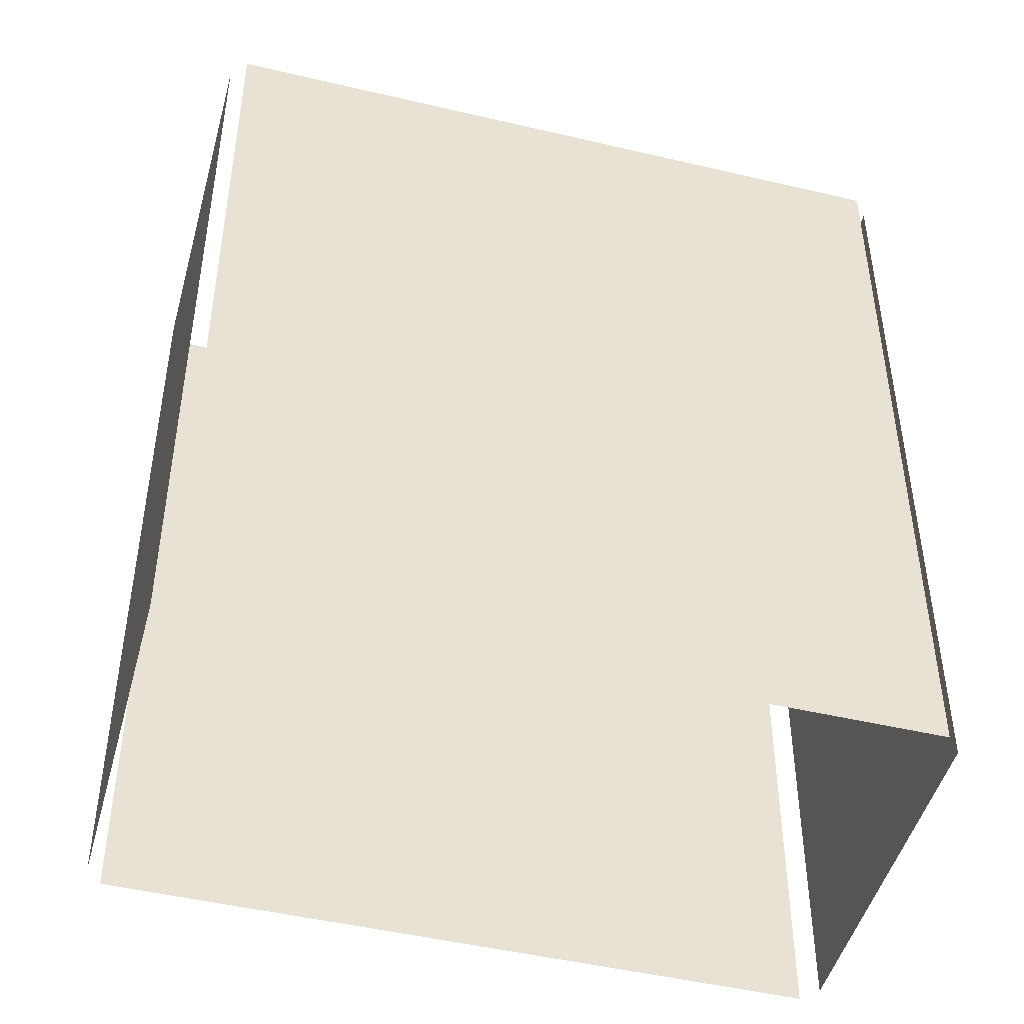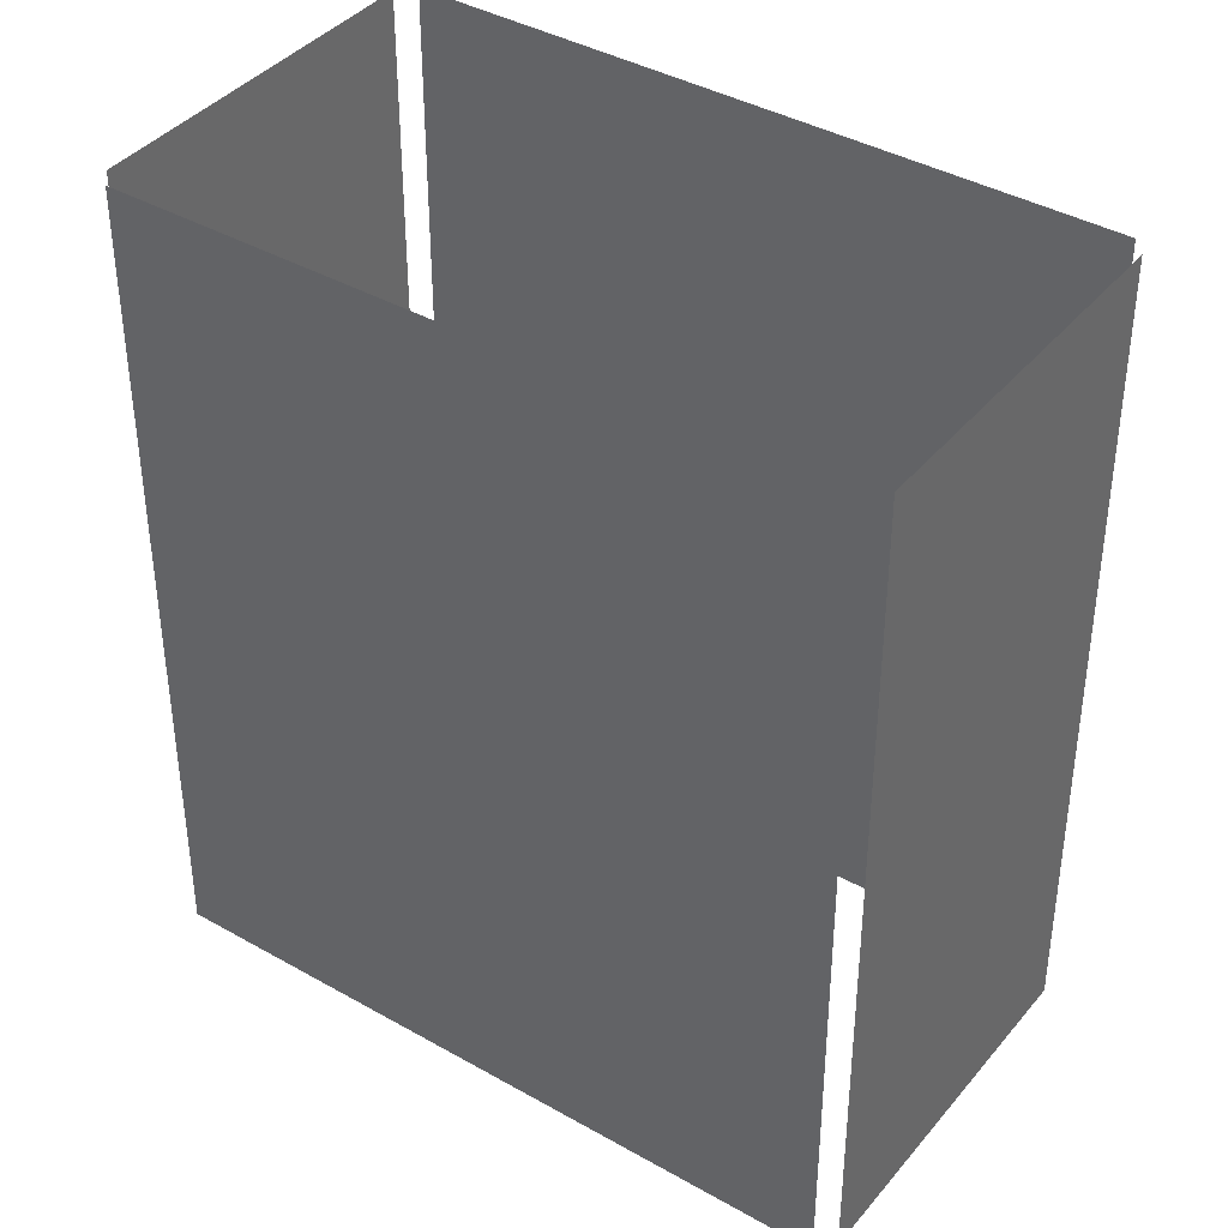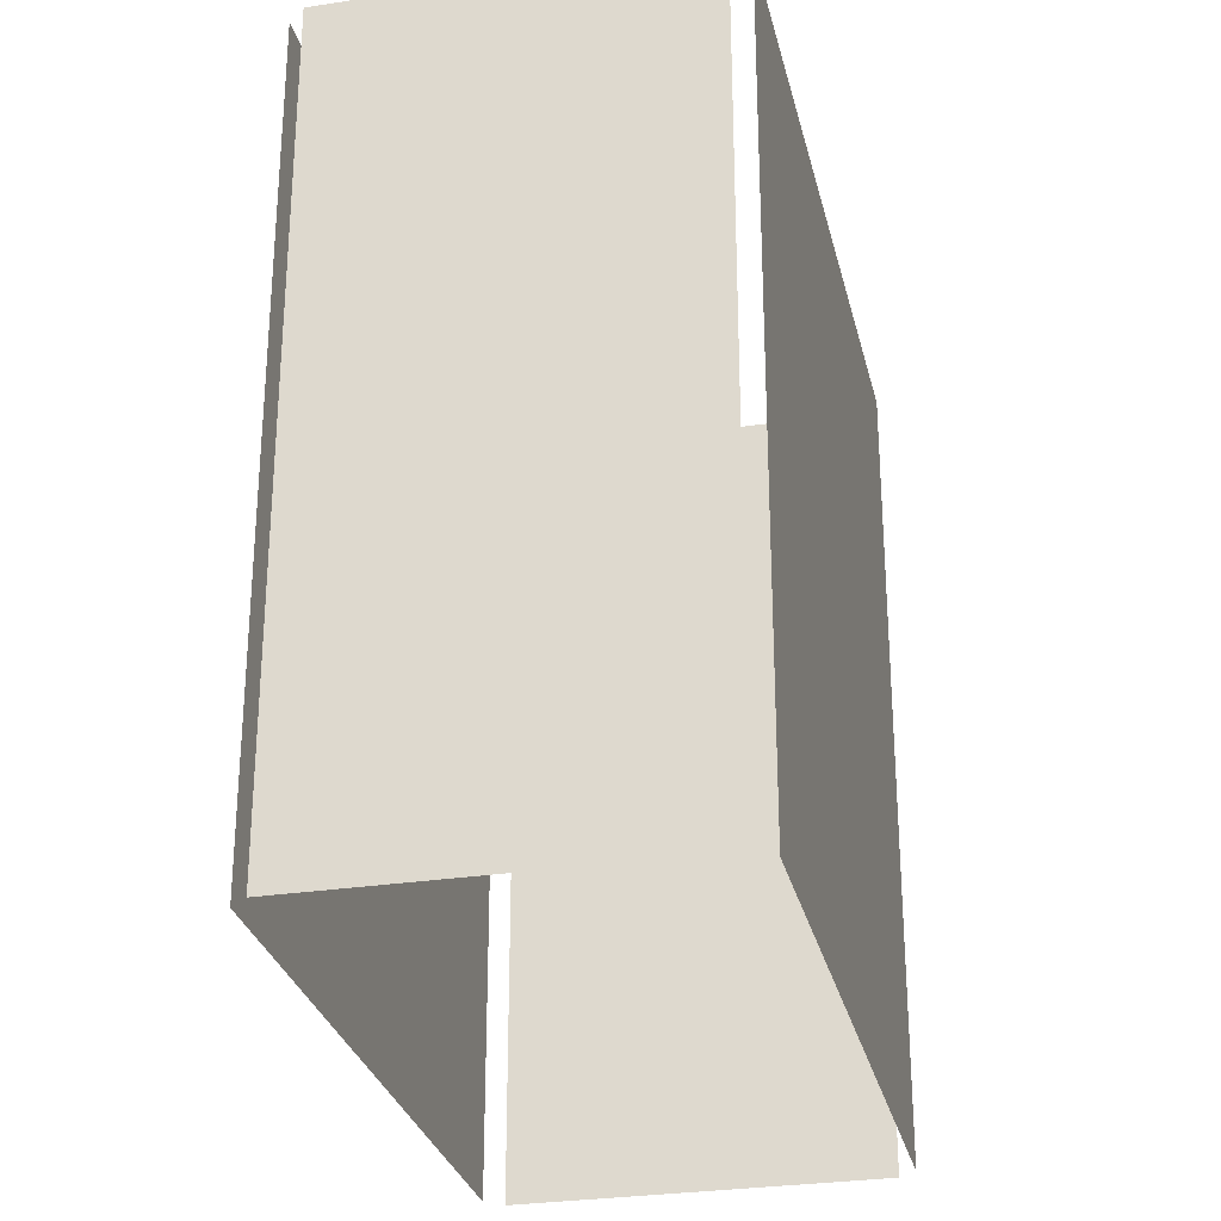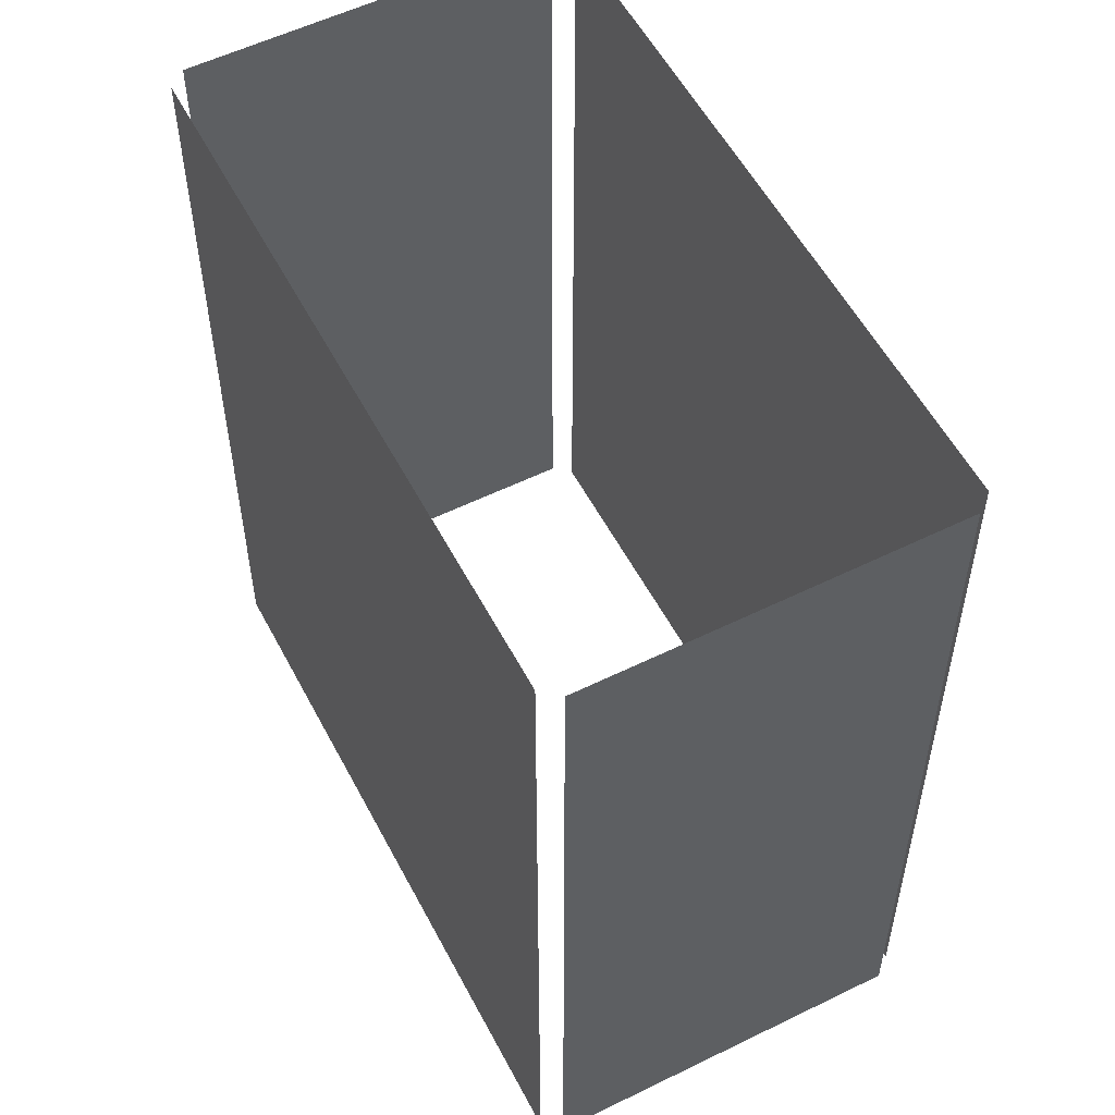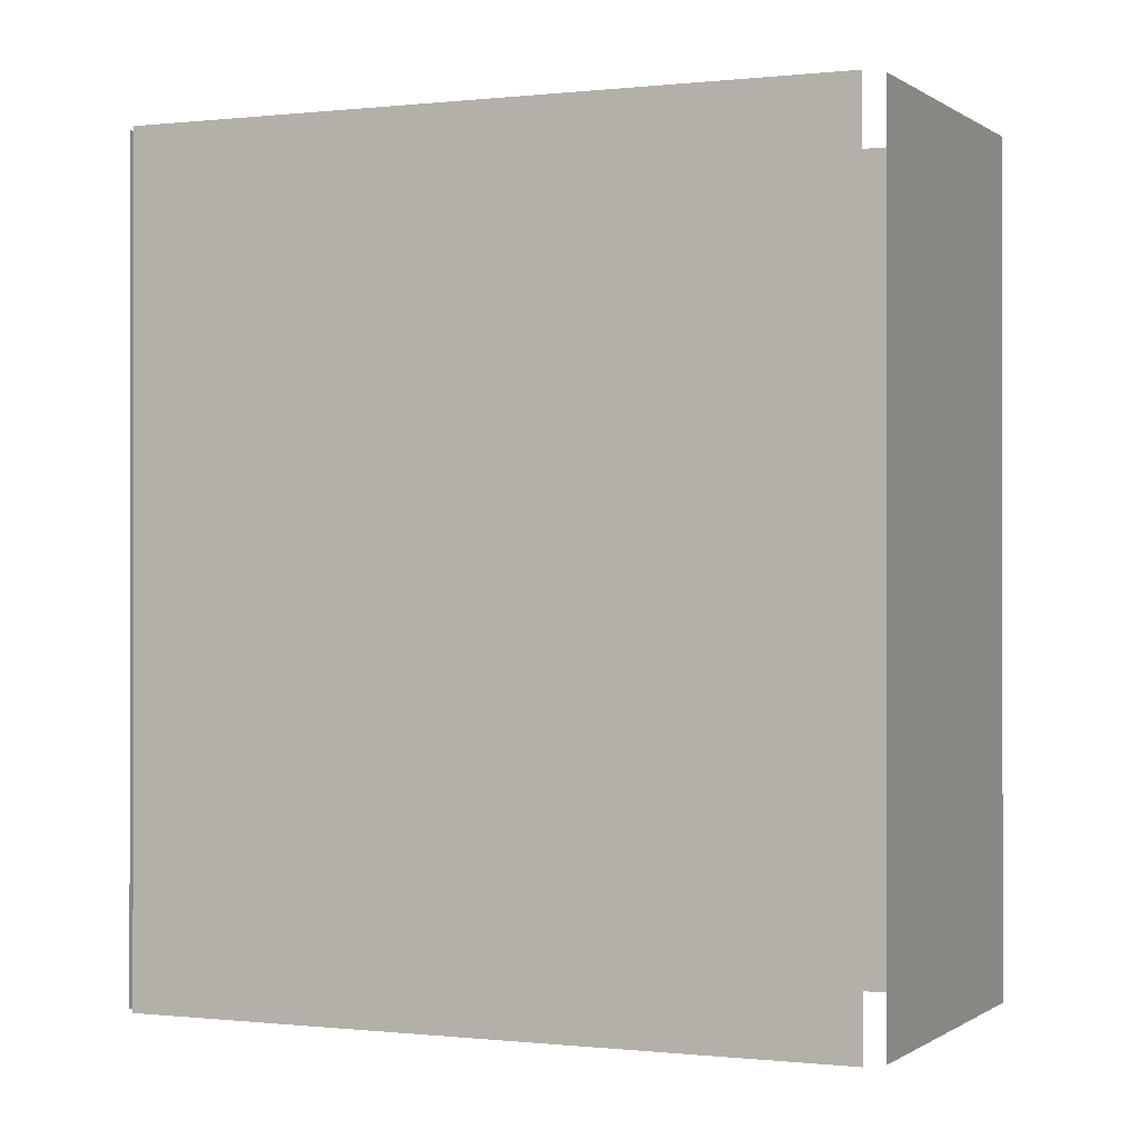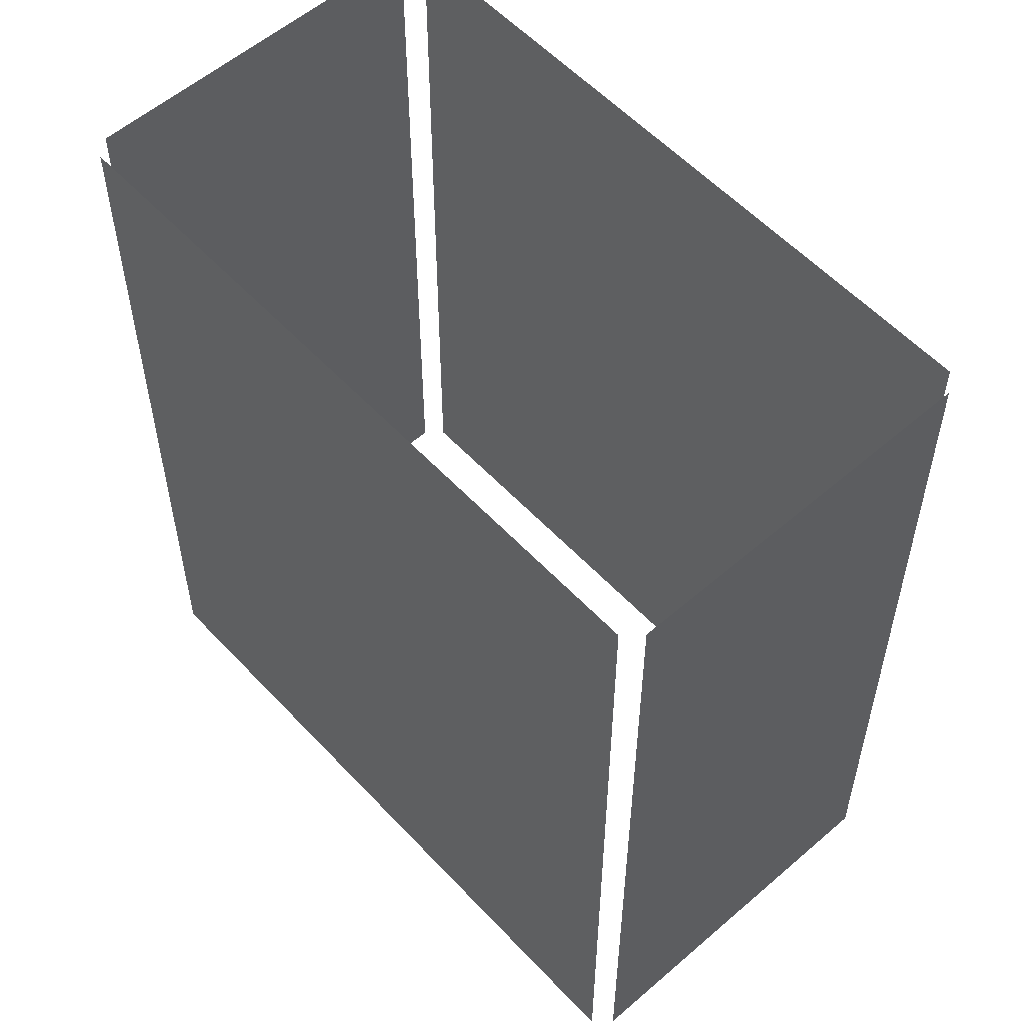
<metadata>
{"format":"obj","ext":"obj","renderer":"f3d","projection":"perspective","resolution":1024,"background":"white","views":[{"elev":-47.3,"azim":-133.2,"up":"+Z"},{"elev":39.7,"azim":97.0,"up":"+Z"},{"elev":-28.9,"azim":164.6,"up":"+Z"},{"elev":55.3,"azim":-55.6,"up":"+Z"},{"elev":-0.2,"azim":85.6,"up":"+Z"},{"elev":56.2,"azim":-70.4,"up":"+Z"}]}
</metadata>
<code>
o geometryt000010000010000110010110000110000110100000010110st149
v 1037 -157.7 223.2
v 1037 -157.7 190.1
v 1050 -164.7 190.1
v 1050 -164.7 223.2
v 1050 -131.7 190.1
v 1037 -156.8 190.1
v 1037 -156.8 223.2
v 1050 -131.7 223.2
v 1064 -138.5 190.1
v 1051 -131.5 190.1
v 1051 -131.5 223.2
v 1064 -138.5 223.2
v 1056 -154.9 223.2
v 1051 -164.5 190.1
v 1065 -139.4 190.1
v 1051 -164.5 223.2
v 1065 -139.4 223.2
f 1 2 3
f 1 3 4
f 5 6 7
f 8 5 7
f 13 14 15
f 16 14 13
f 13 15 17
f 9 10 11
f 12 9 11

</code>
